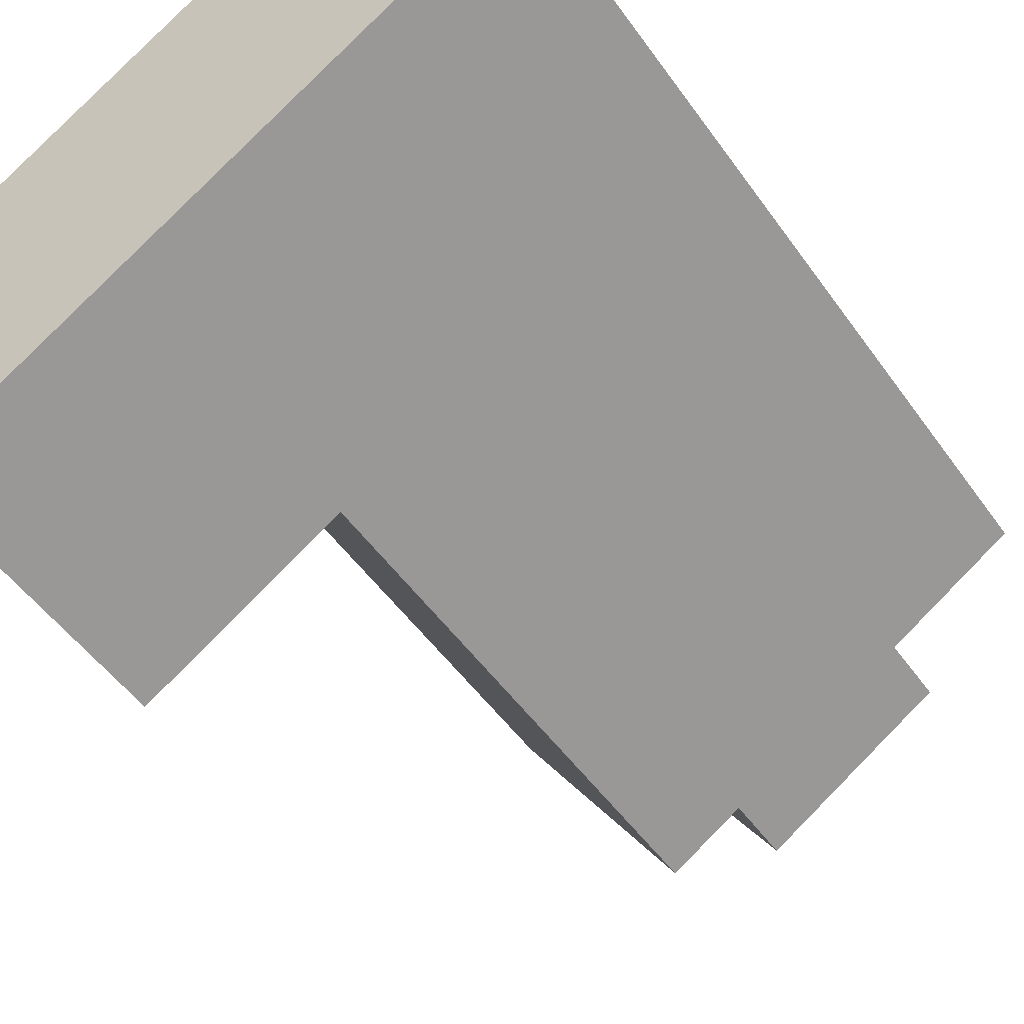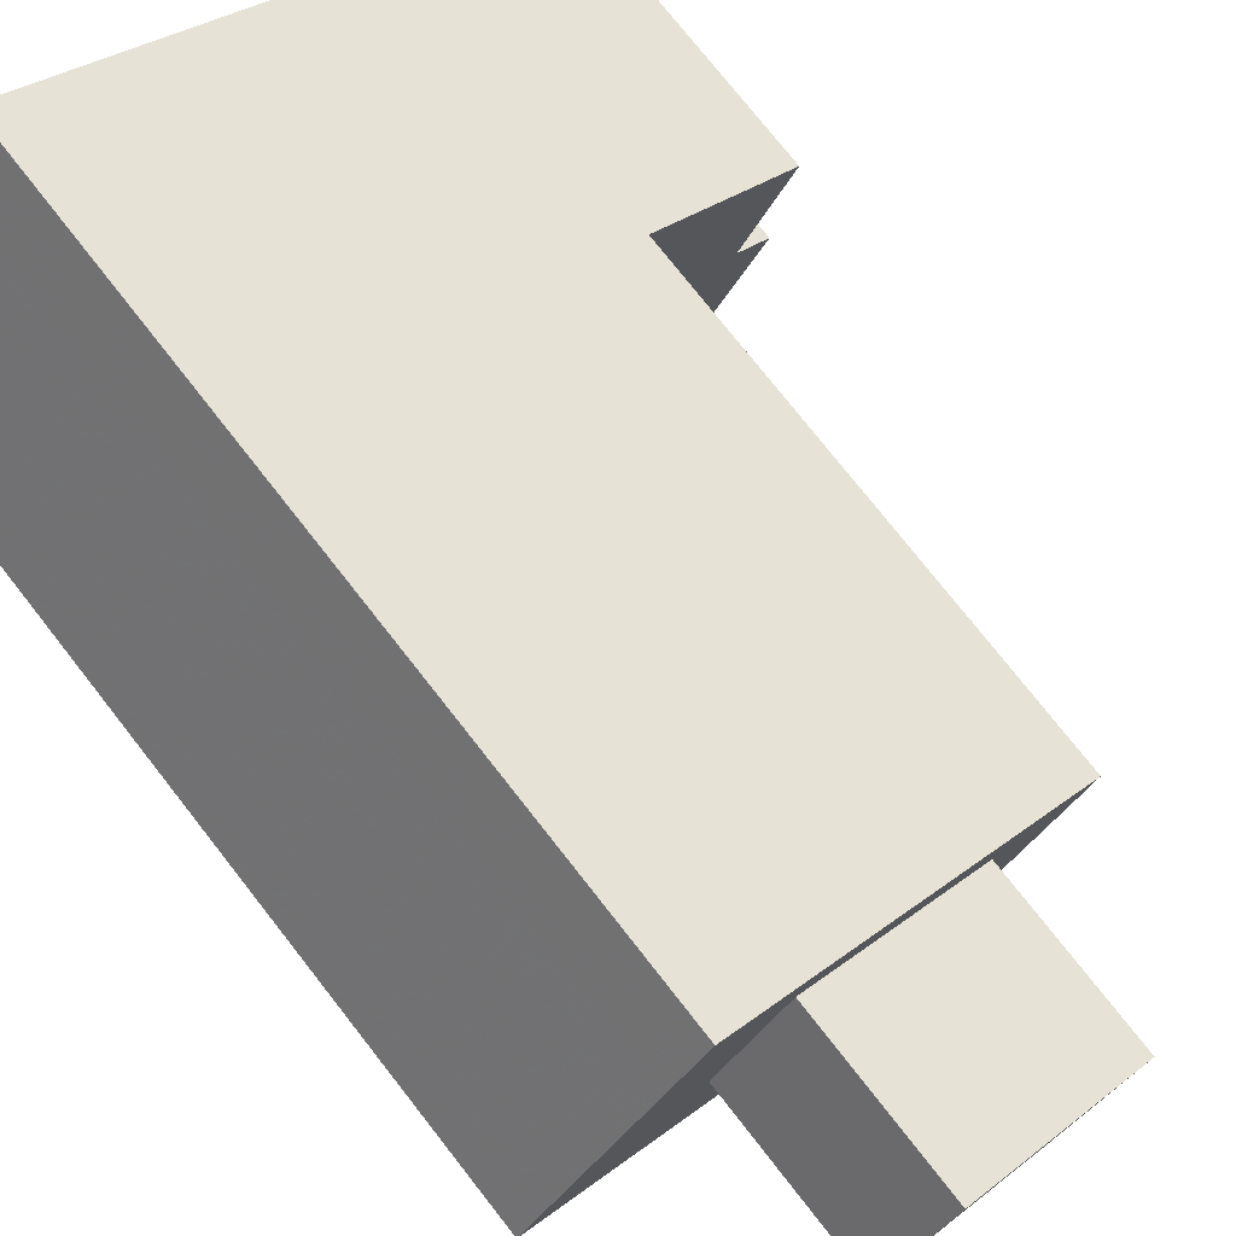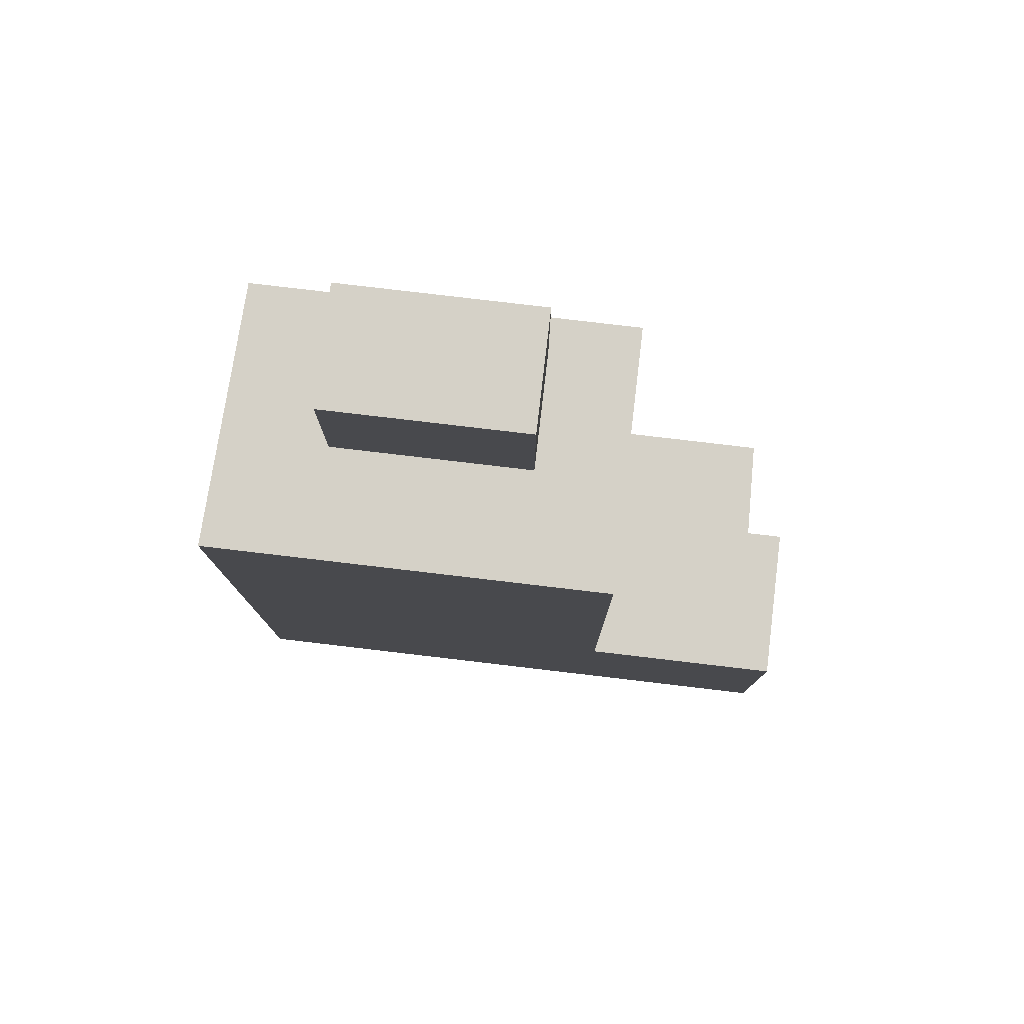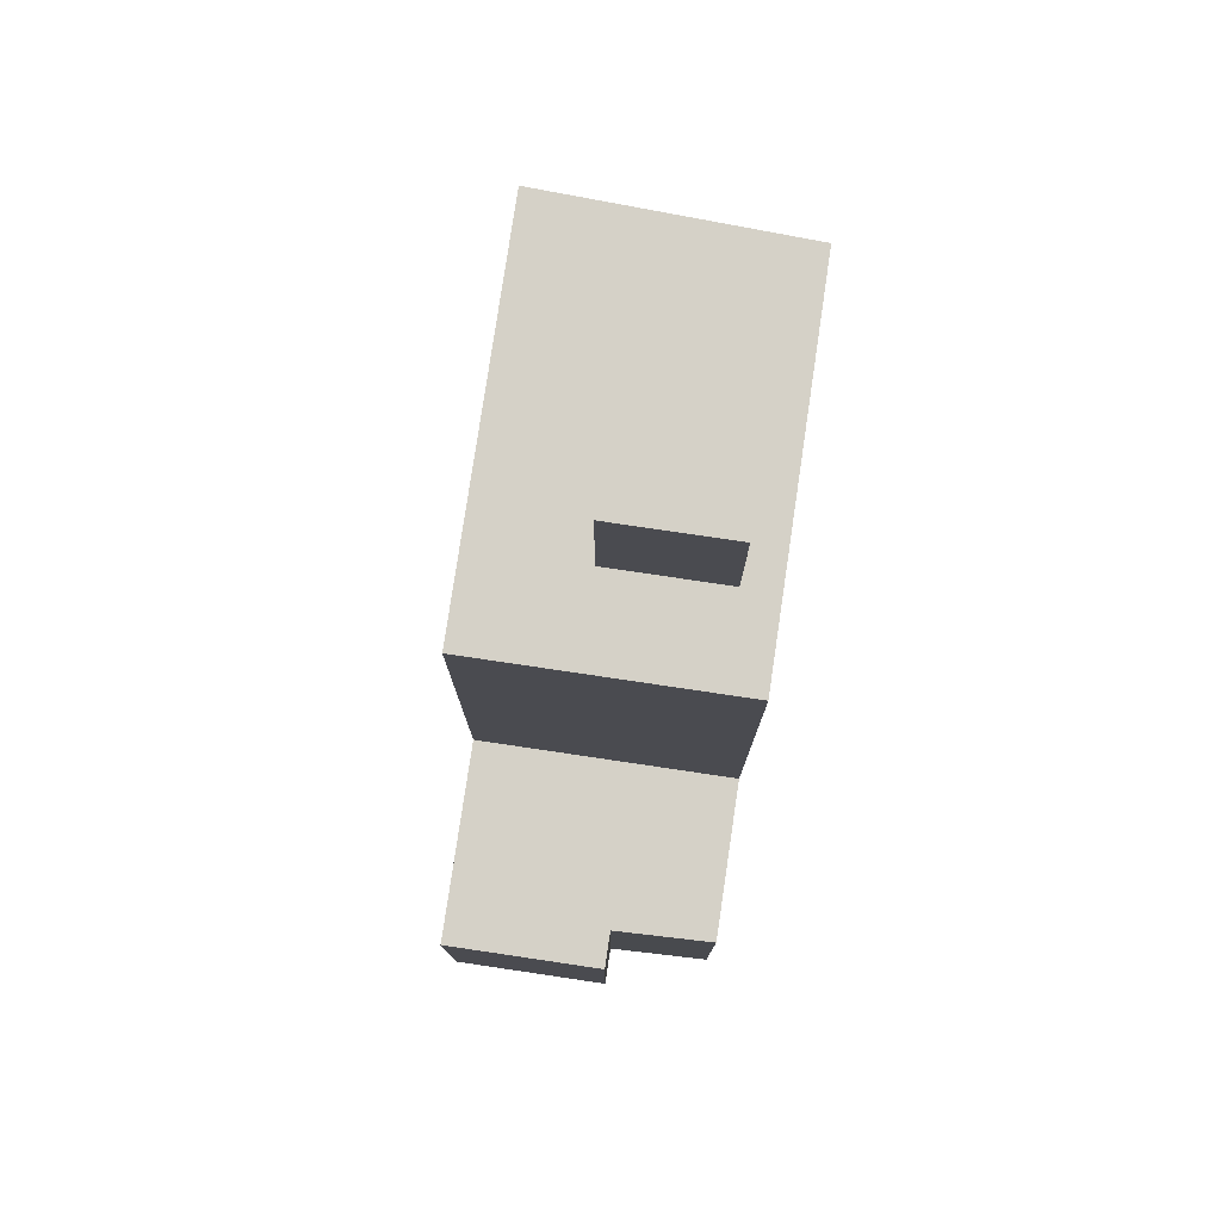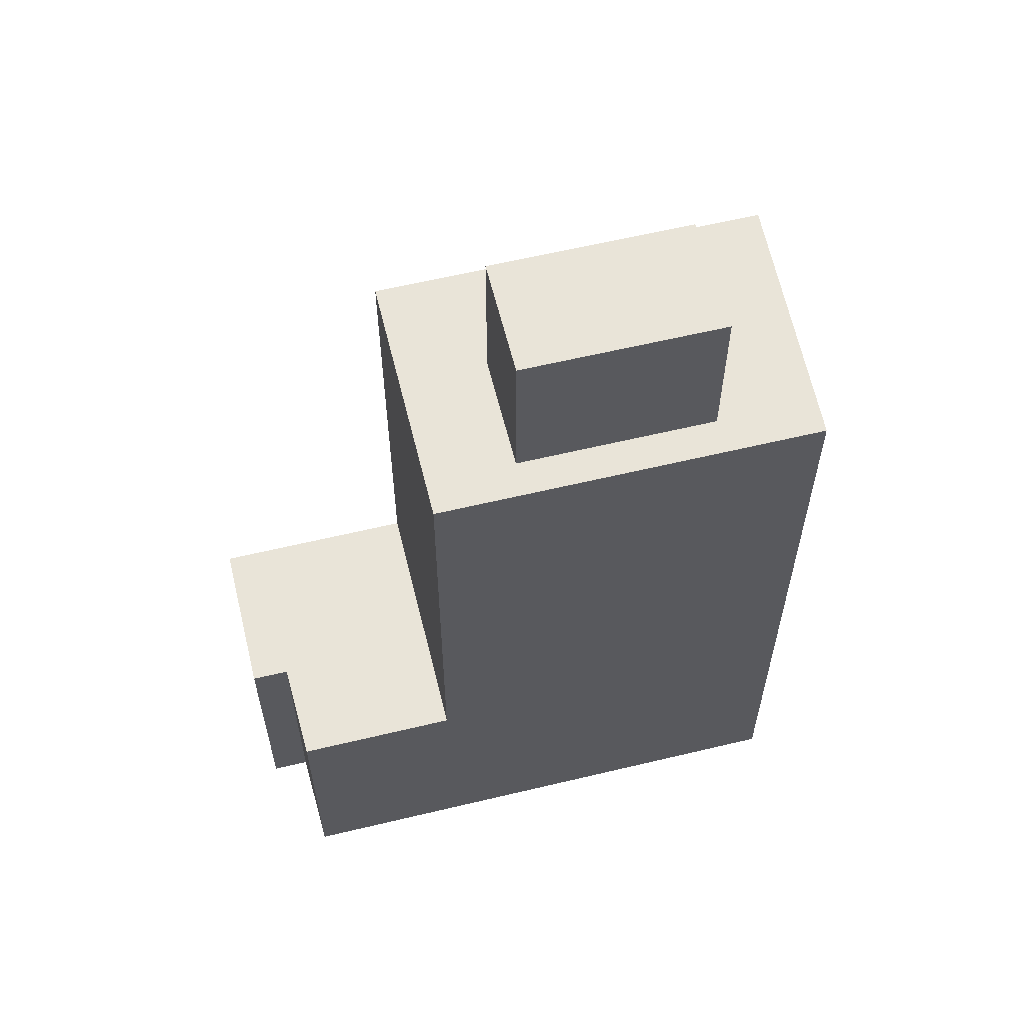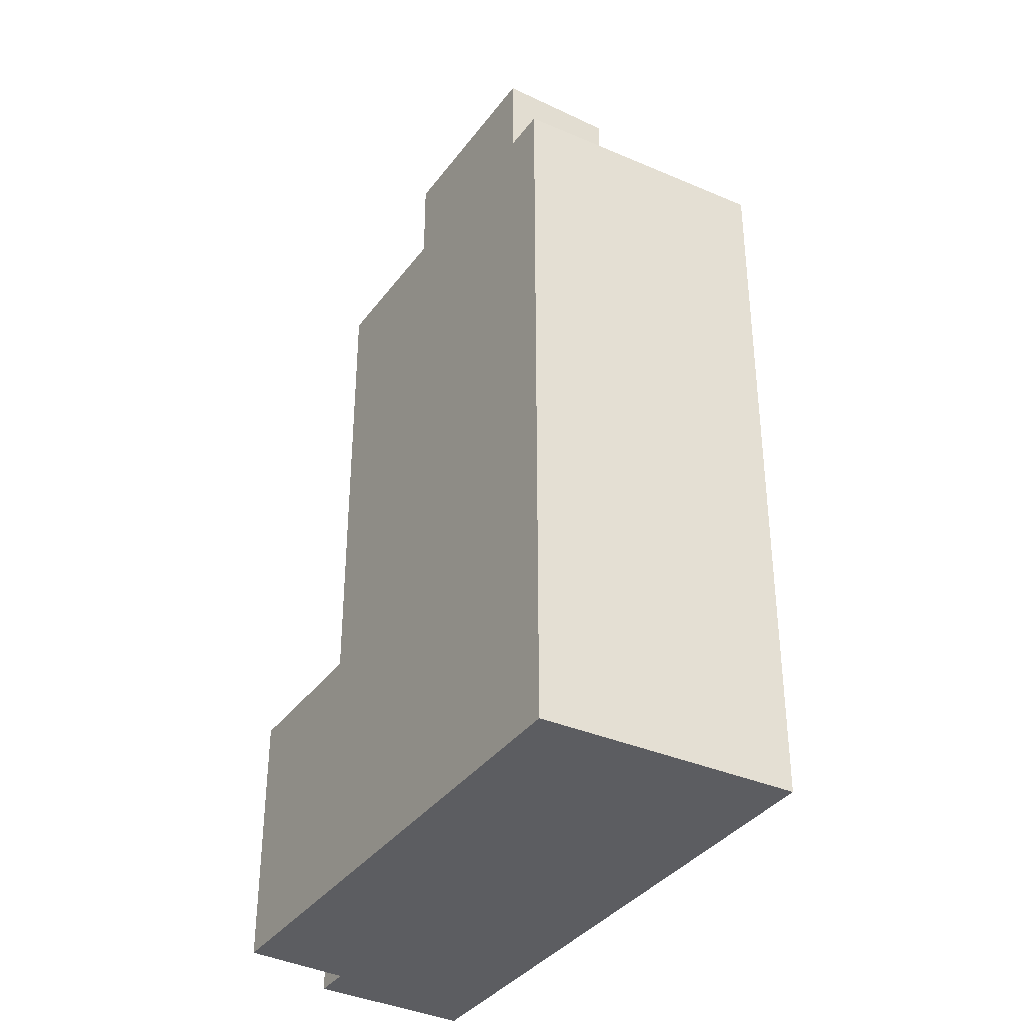
<metadata>
{"format":"obj","ext":"obj","renderer":"f3d","projection":"perspective","resolution":1024,"background":"white","views":[{"elev":-49.4,"azim":33.6,"up":"+Z"},{"elev":75.7,"azim":141.9,"up":"+Z"},{"elev":79.7,"azim":154.1,"up":"+Y"},{"elev":78.7,"azim":-114.2,"up":"+Y"},{"elev":60.4,"azim":-46.4,"up":"+Y"},{"elev":-36.5,"azim":25.6,"up":"+Y"}]}
</metadata>
<code>
v -65.45 -259.7 -14.98
v -60.51 -259.7 -11.81
v -53.87 -259.7 -7.564
v -49.17 -259.7 -4.559
v -39.98 -259.7 1.318
v -47.02 -259.7 11.3
v -49.26 -259.7 14.47
v -62.02 -259.7 6.305
v -69.17 -259.7 1.73
v -70.92 -259.7 0.612
v -77.47 -259.7 -3.577
v -74.25 -259.7 -8.98
v -76.19 -259.7 -10.22
v -70.91 -259.7 -18.47
v -49.34 -204.9 3.34
v -53.21 -204.9 9.382
v -63.46 -204.9 2.824
v -59.59 -204.9 -3.218
v -53.87 -214.7 -7.564
v -49.17 -214.7 -4.559
v -39.98 -214.7 1.318
v -47.02 -214.7 11.3
v -49.26 -214.7 14.47
v -62.02 -214.7 6.305
v -69.17 -214.7 1.73
v -60.51 -214.7 -11.81
v -63.46 -214.7 2.824
v -59.59 -214.7 -3.218
v -49.34 -214.7 3.34
v -53.21 -214.7 9.382
v -65.45 -243.6 -14.98
v -60.51 -243.6 -11.81
v -69.17 -243.6 1.73
v -70.92 -243.6 0.612
v -77.47 -243.6 -3.577
v -74.25 -243.6 -8.98
v -76.19 -243.6 -10.22
v -70.91 -243.6 -18.47
g CityEngineShapeMaterial_748
f 2 1 14 13 12 11 10 9 8 7 6 5 4 3
f 16 15 18 17
f 20 19 26 25 24 23 22 21
f 28 27 30 29
f 32 31 38 37 36 35 34 33
f 26 32 33 25
f 27 28 18 17
f 28 29 15 18
f 29 30 16 15
f 30 27 17 16
f 1 14 38 31
f 14 13 37 38
f 13 12 36 37
f 12 11 35 36
f 11 10 34 35
f 10 9 33 34
f 9 8 24 25
f 8 7 23 24
f 7 6 22 23
f 6 5 21 22
f 5 4 20 21
f 4 3 19 20
f 3 2 26 19
f 2 1 31 32

</code>
